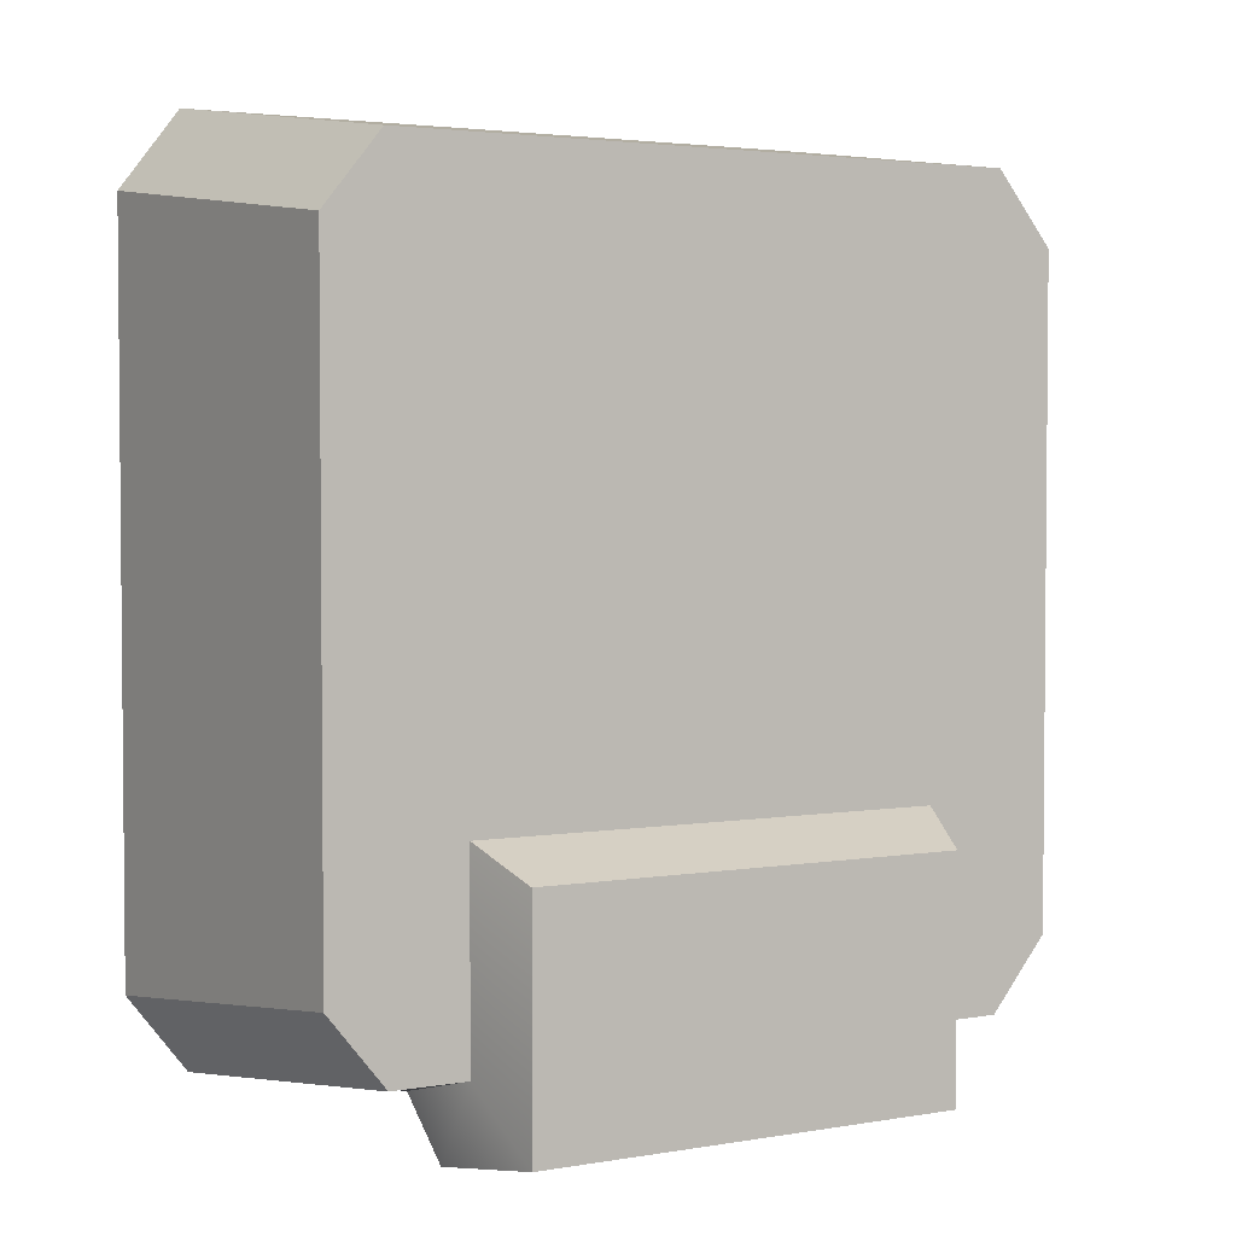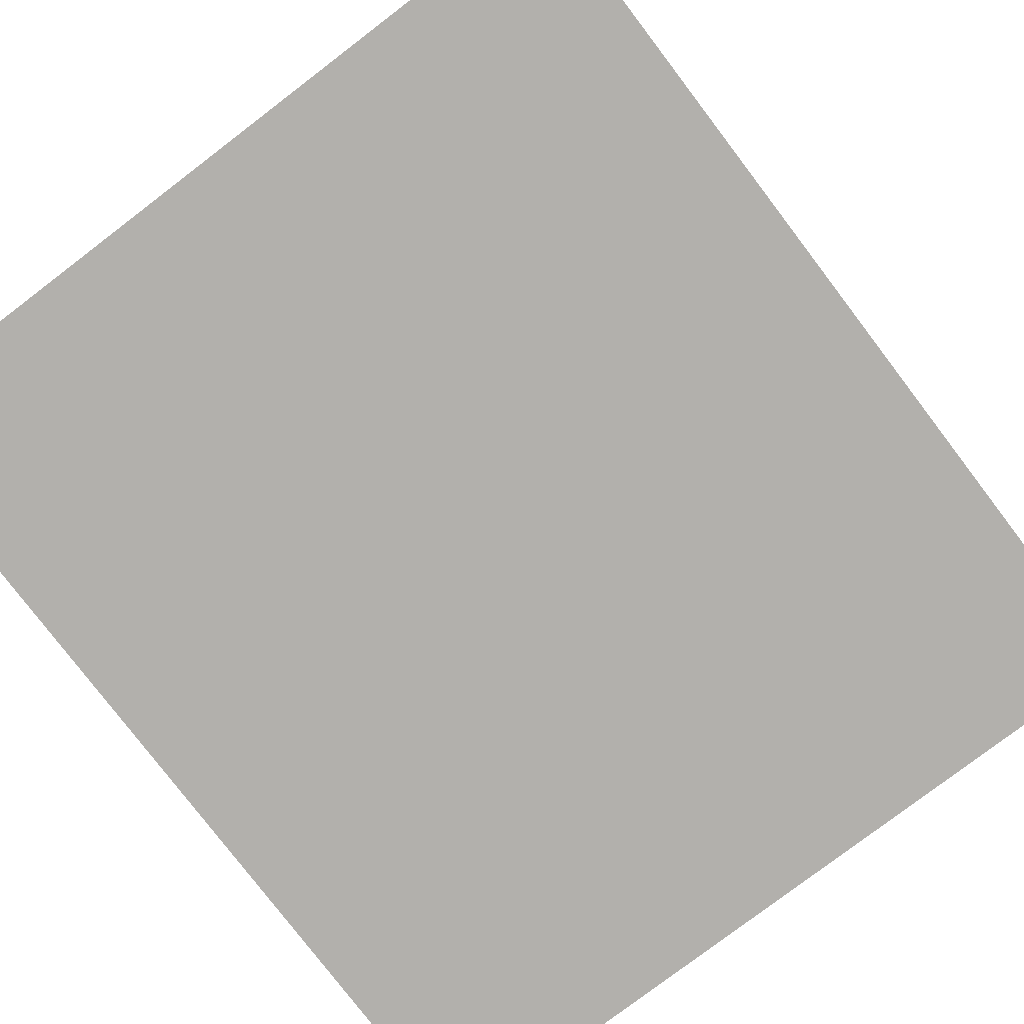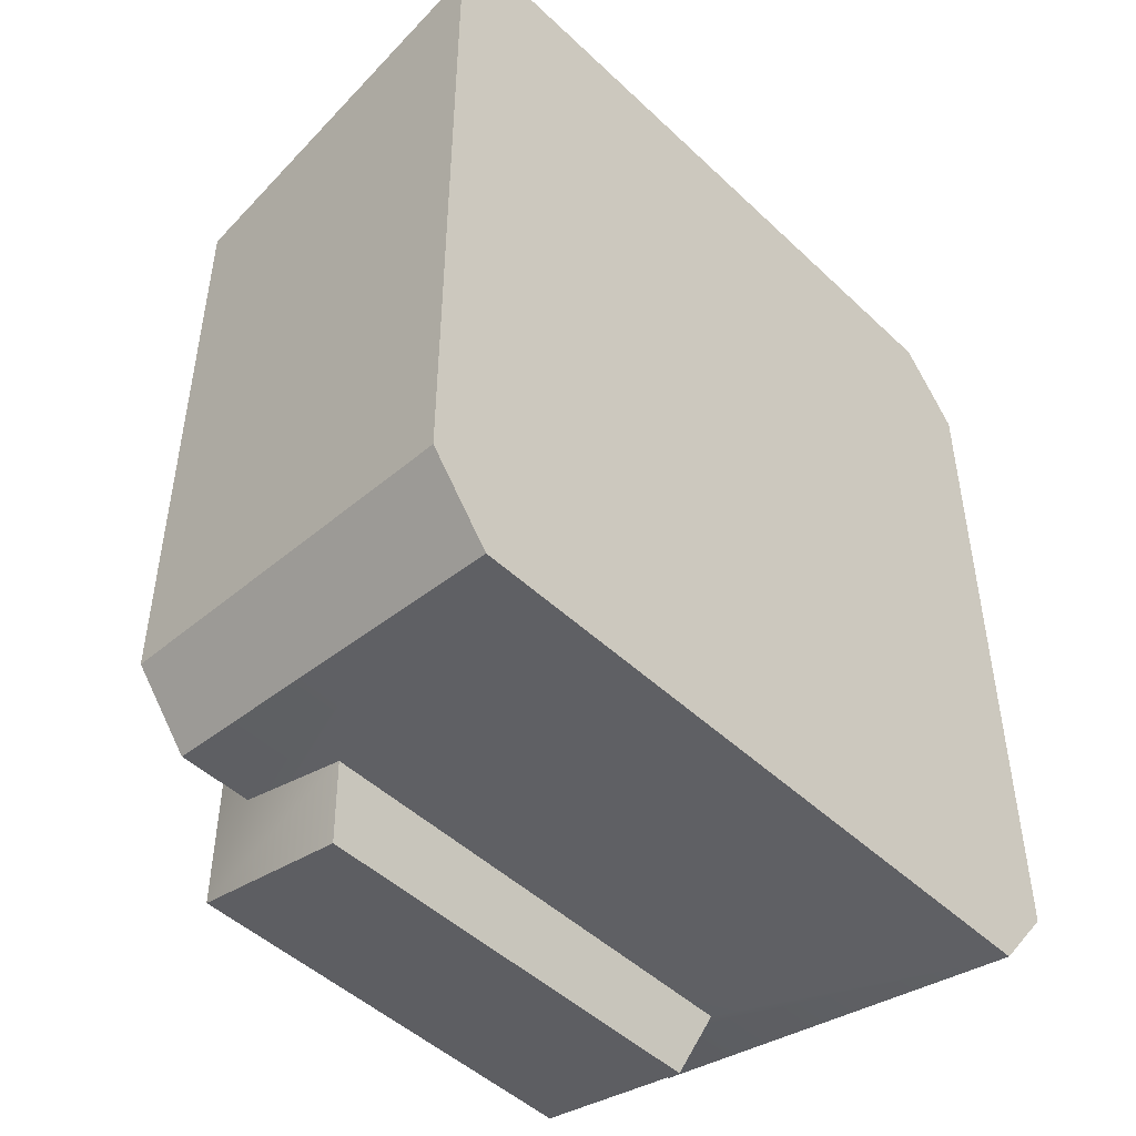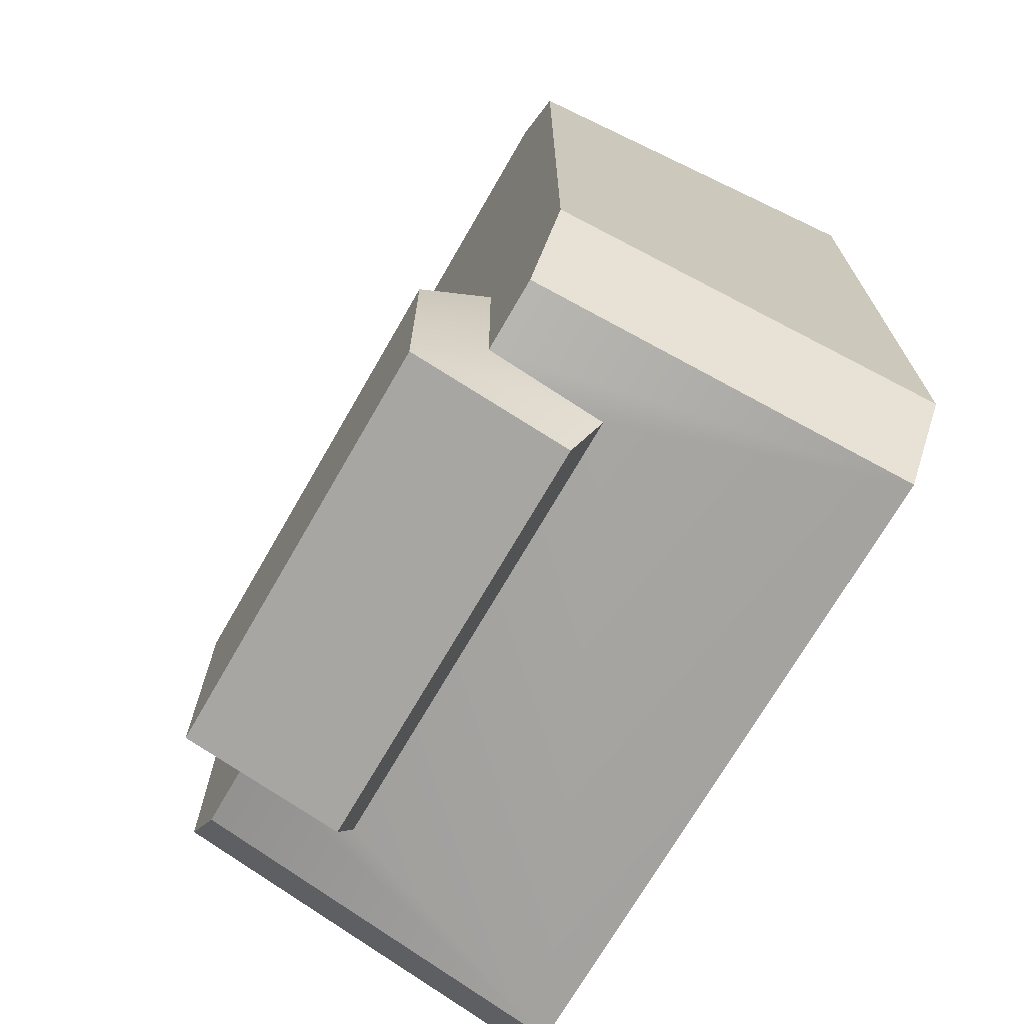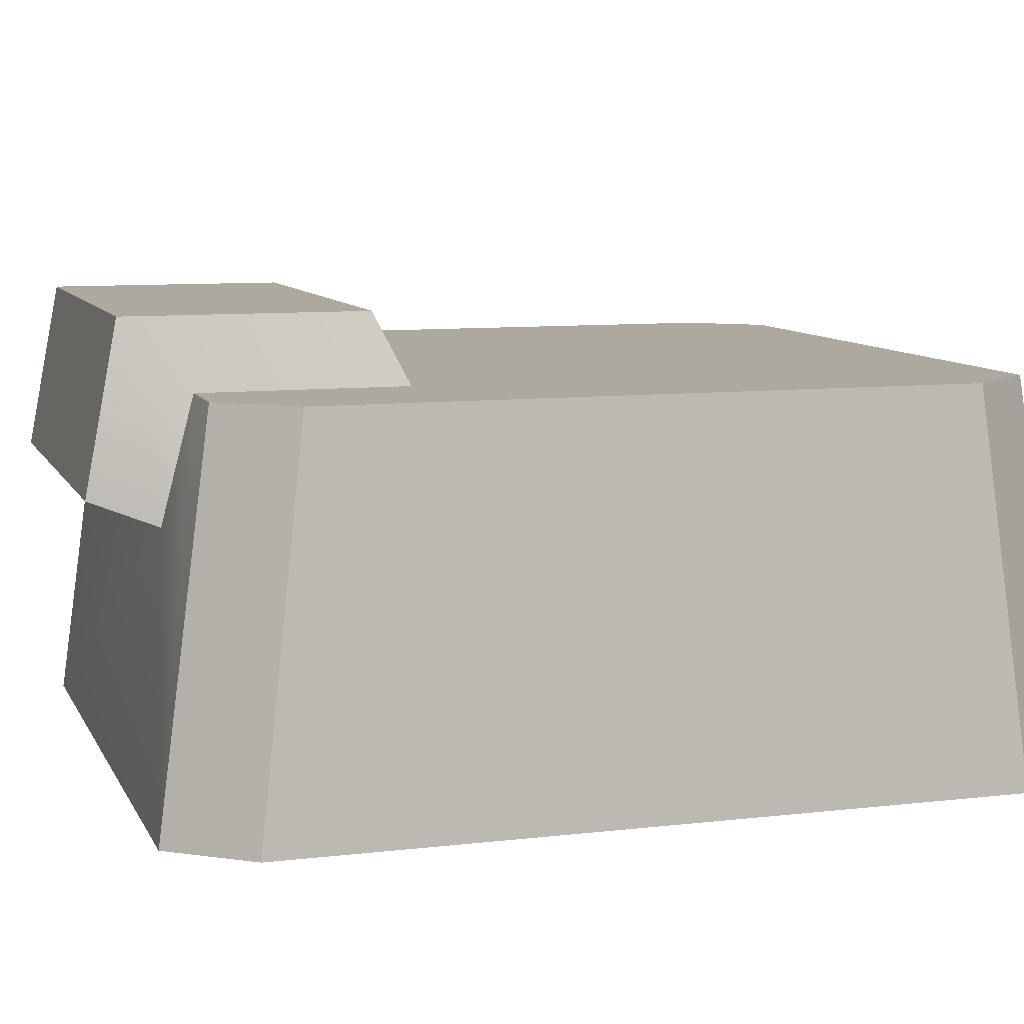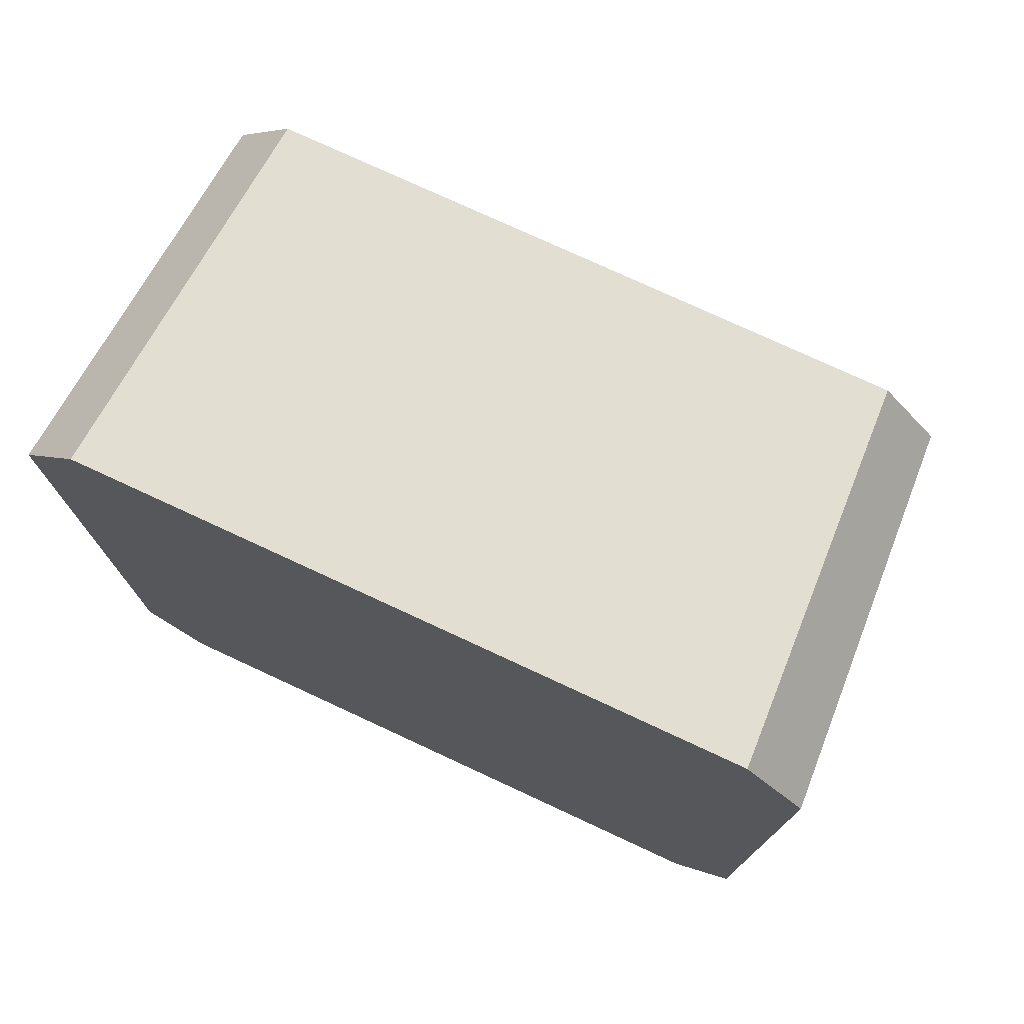
<metadata>
{"format":"obj","ext":"obj","renderer":"f3d","projection":"perspective","resolution":1024,"background":"white","views":[{"elev":3.1,"azim":-30.5,"up":"+Y"},{"elev":-78.8,"azim":-142.7,"up":"+Z"},{"elev":-48.1,"azim":133.5,"up":"+Y"},{"elev":-70.9,"azim":60.1,"up":"+Y"},{"elev":9.0,"azim":72.6,"up":"+Z"},{"elev":76.0,"azim":-155.1,"up":"+Y"}]}
</metadata>
<code>
v -29.58 -37.59 -11.23
v -27.79 -33.97 18.04
v -29.58 17.9 -11.23
v -27.79 14.28 18.04
v 29.58 17.9 -11.23
v 27.79 14.28 18.04
v 29.58 -37.59 -11.23
v 27.79 -33.97 18.04
v -24.99 23.79 -11.23
v -23.47 19.6 18.04
v 23.47 19.6 18.04
v 24.99 23.79 -11.23
v 24.99 -43.48 -11.23
v 23.47 -39.29 18.04
v -23.47 -39.29 18.04
v -24.99 -43.48 -11.23
v -17.81 -24.19 18.04
v -17.81 -39.29 18.04
v 17.81 -39.29 18.04
v 17.81 -24.19 18.04
v -17.81 -41.69 9.018
v 17.81 -41.69 9.018
v 16.23 -46.51 10.8
v 16.23 -44.11 23.16
v 16.23 -26.56 23.16
v -16.23 -26.56 23.16
v -16.23 -44.11 23.16
v -16.23 -46.51 10.8
v 14.06 -41.88 23.16
v 14.06 -37.19 23.16
v 3.251 -37.19 23.16
v 3.251 -41.88 23.16
v 7.848 -37.19 23.16
v 7.848 -41.88 23.16
v 9.462 -37.19 23.16
v 9.462 -41.88 23.16
v -4.247 -21.22 18.04
v -4.247 2.121 18.04
v -15.4 2.121 18.04
v -15.4 -21.22 18.04
f 1 2 4 3
f 11 12 9 10
f 5 6 8 7
f 23 24 27 28
f 37 38 39 40
f 7 1 3 5
f 3 4 10 9
f 6 11 10 4
f 6 5 12 11
f 3 9 12 5
f 7 8 14 13
f 29 30 35 36
f 2 1 16 15
f 1 7 13 16
f 2 17 4
f 18 17 2 15
f 16 21 18 15
f 13 14 19 22
f 8 20 19 14
f 6 20 8
f 16 13 22 21
f 22 19 24 23
f 19 20 25 24
f 25 20 17 26
f 17 18 27 26
f 23 28 21 22
f 18 21 28 27
f 24 25 30 29
f 25 26 31 33 35 30
f 26 27 32 31
f 27 24 29 36 34 32
f 34 33 31 32
f 34 36 35 33
f 20 6 38 37
f 6 4 39 38
f 4 17 40 39
f 17 20 37 40

</code>
